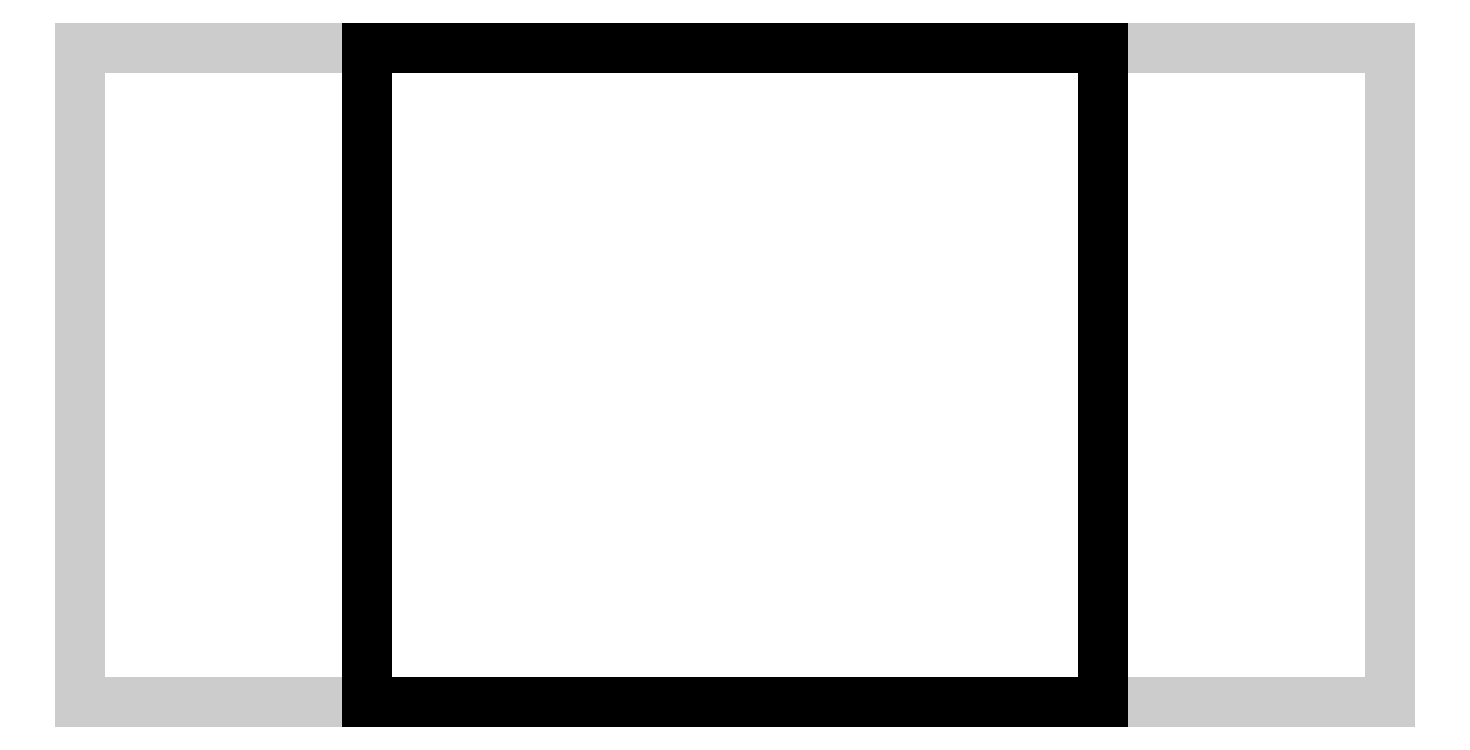
<metadata>
{"format":"dxf","ext":"dxf","renderer":"ezdxf+matplotlib","layout":"modelspace","background":"white","min_lineweight":24,"dpi":150}
</metadata>
<code>
0
SECTION
2
ENTITIES
0
INSERT
8
0
2
*U2
10
0
20
0
30
0
0
INSERT
8
0
2
*U3
10
0
20
0
30
0
0
INSERT
8
0
2
*U4
10
0
20
0
30
0
0
ENDSEC
0
EOF

</code>
